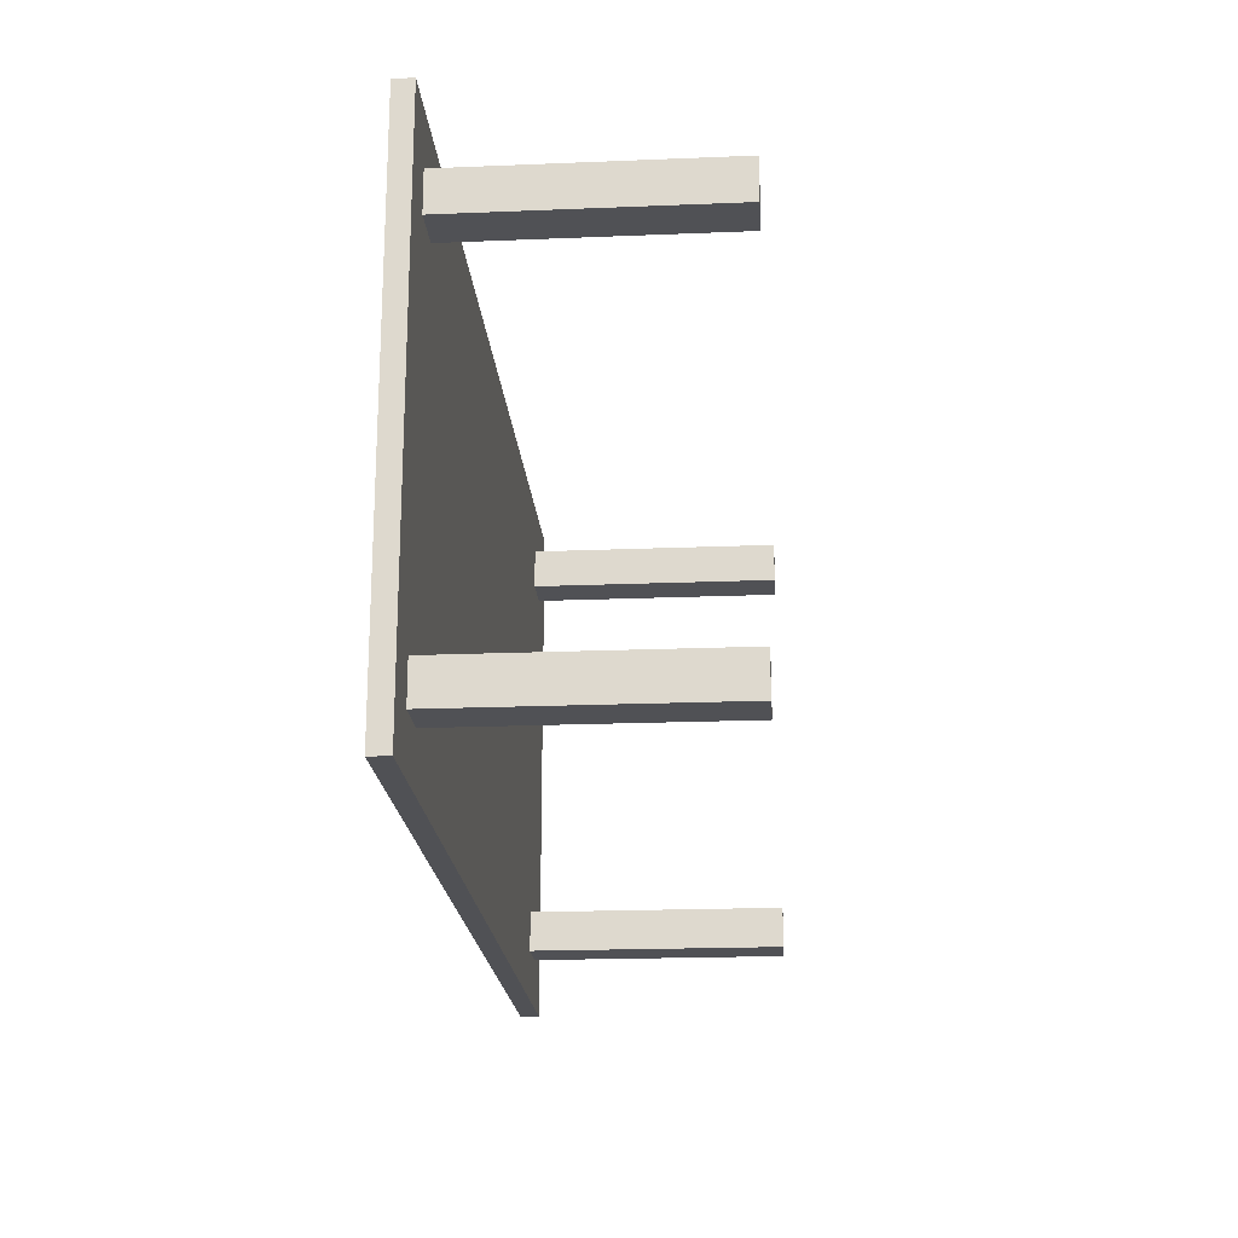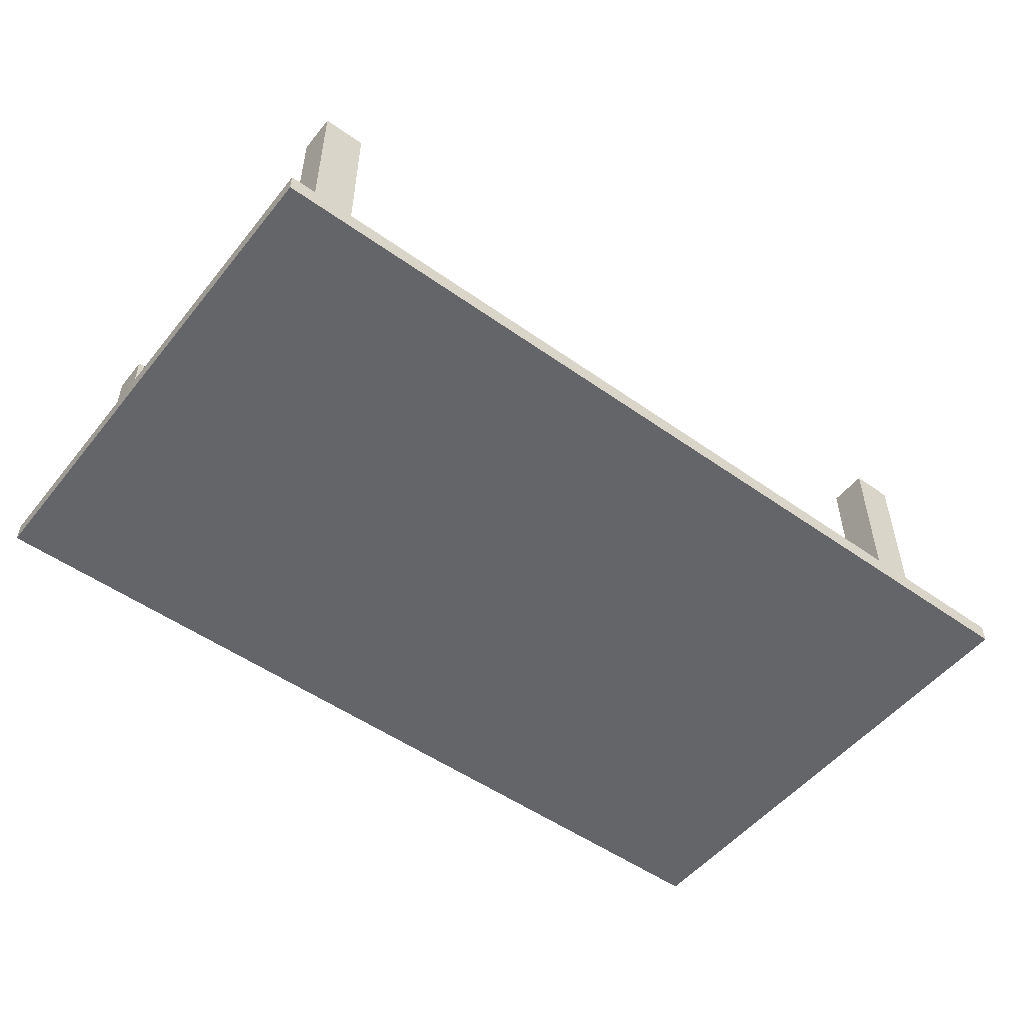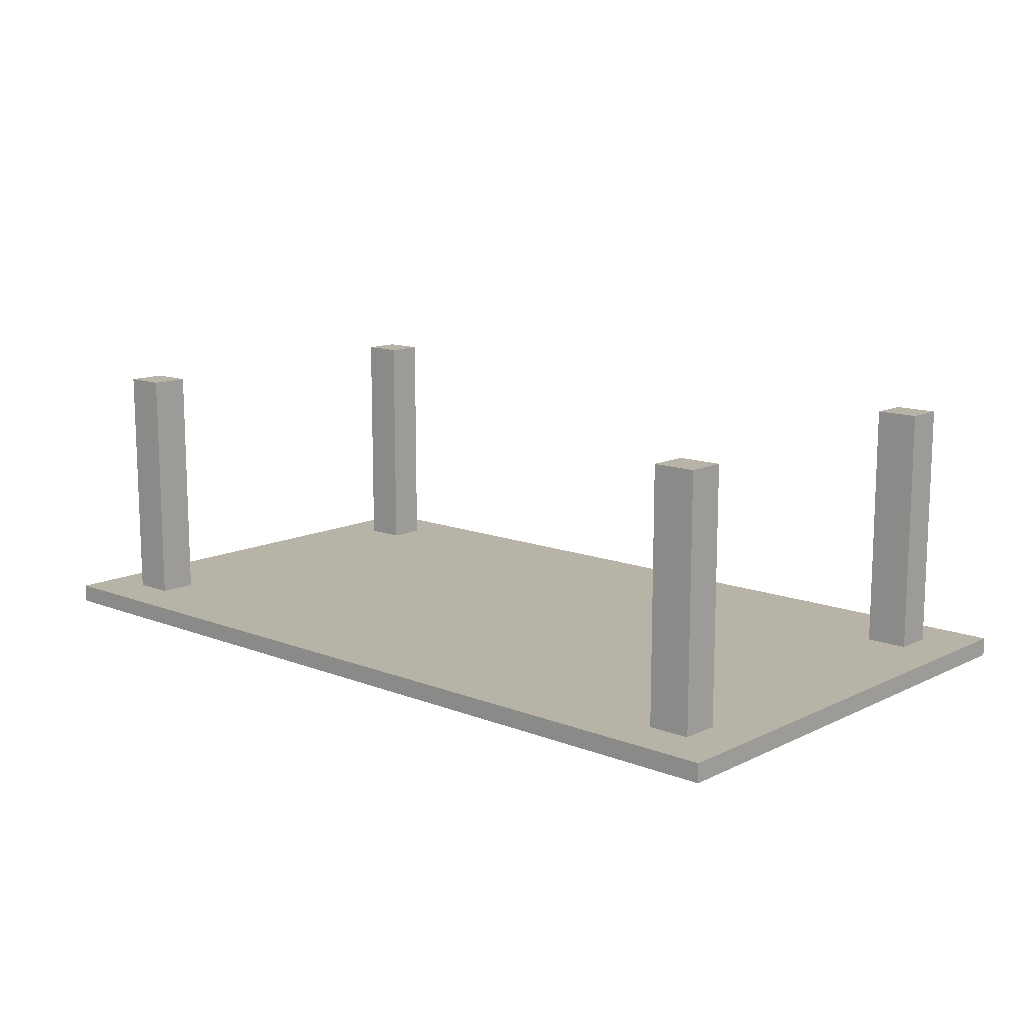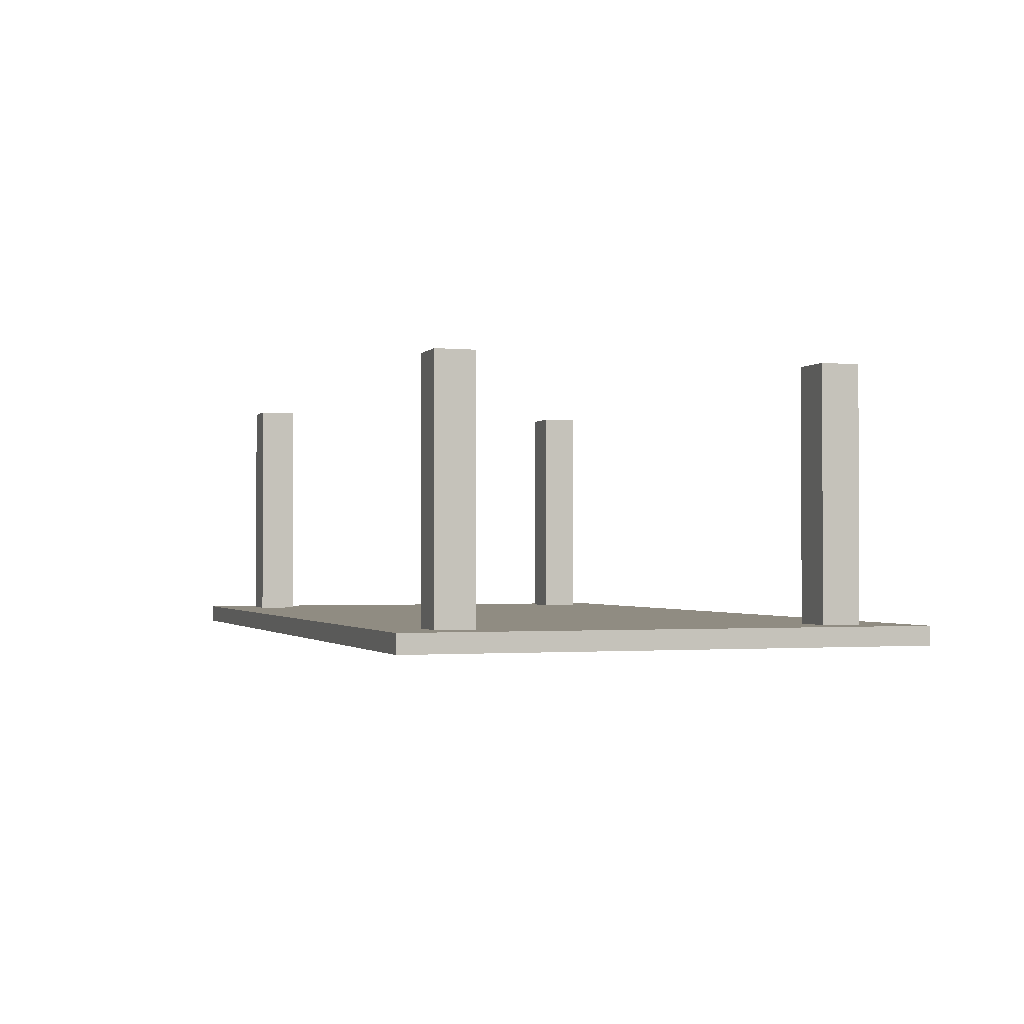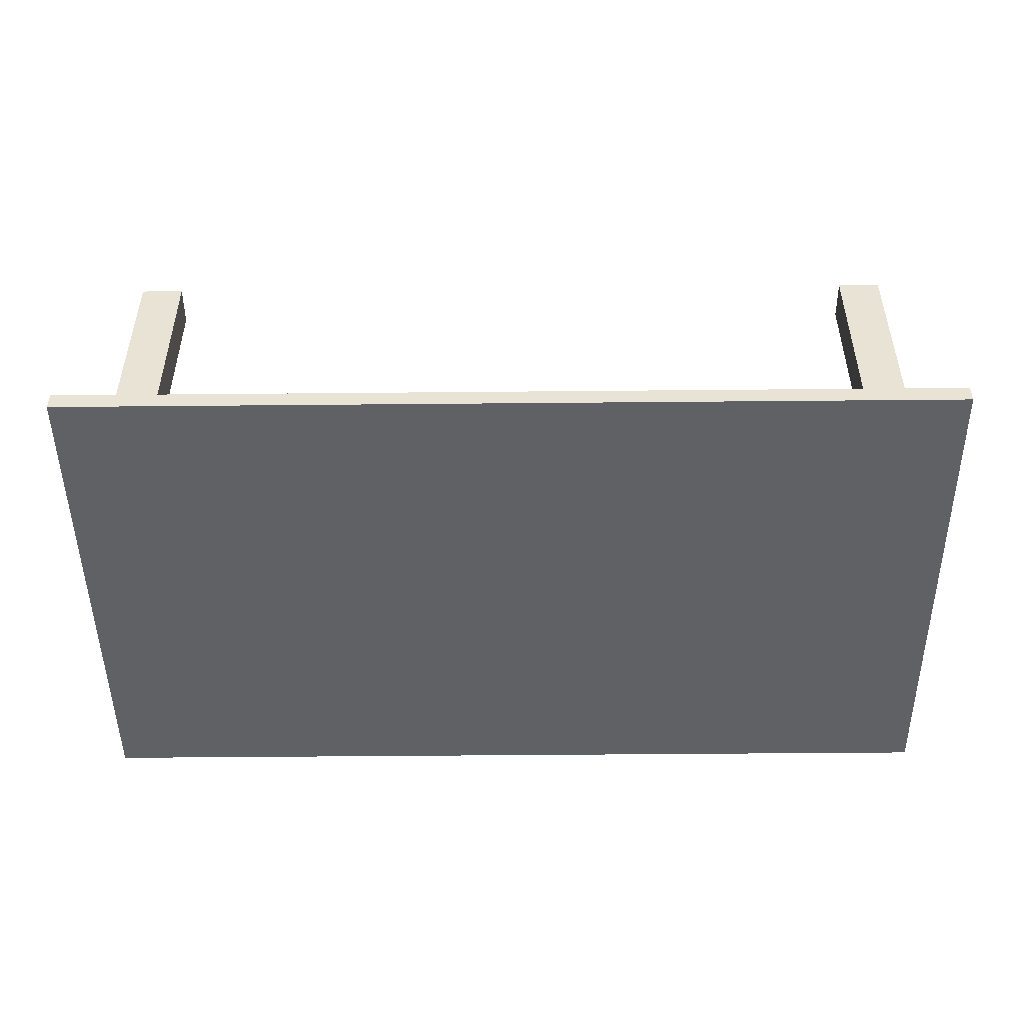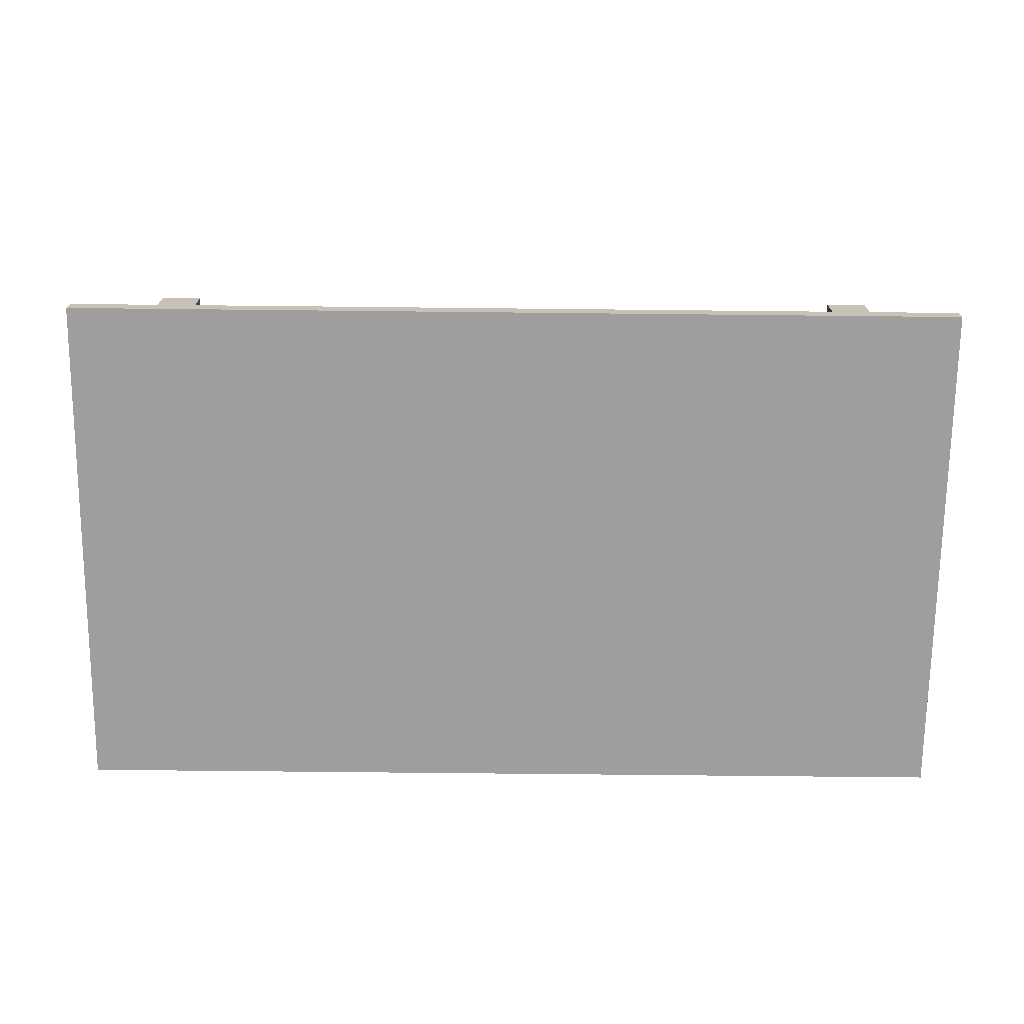
<metadata>
{"format":"obj","ext":"obj","renderer":"f3d","projection":"perspective","resolution":1024,"background":"white","views":[{"elev":-20.2,"azim":-85.7,"up":"+Y"},{"elev":-51.6,"azim":-37.6,"up":"+Z"},{"elev":12.6,"azim":42.0,"up":"+Z"},{"elev":-1.4,"azim":-108.9,"up":"+Z"},{"elev":-48.7,"azim":0.6,"up":"+Z"},{"elev":-71.1,"azim":-0.6,"up":"+Z"}]}
</metadata>
<code>
o Table_Cube.243
v 4.116 2.352 -2.258
v 4.116 2.352 -2.427
v 3.682 2.352 -2.427
v 3.682 2.352 -2.258
v 4.116 1.918 -2.427
v 4.116 1.918 -2.258
v 3.682 1.918 -2.258
v 3.682 1.918 -2.427
v 3.294 2.352 -2.258
v 3.294 2.352 -2.427
v 3.294 1.918 -2.427
v 3.294 1.918 -2.258
v 4.116 1.564 -2.427
v 4.116 1.564 -2.258
v 3.682 1.564 -2.258
v 3.682 1.564 -2.427
v 3.294 1.564 -2.258
v 3.294 1.564 -2.427
v 3.682 1.918 0
v 3.294 1.918 0
v 3.682 1.564 0
v 3.294 1.564 0
v 0 2.352 -2.258
v 0 2.352 -2.427
v -4.116 2.352 -2.258
v -4.116 2.352 -2.427
v -3.682 2.352 -2.427
v -3.682 2.352 -2.258
v 0 1.918 -2.258
v 0 1.918 -2.427
v -4.116 1.918 -2.427
v -4.116 1.918 -2.258
v -3.682 1.918 -2.258
v -3.682 1.918 -2.427
v -3.294 2.352 -2.258
v -3.294 2.352 -2.427
v -3.294 1.918 -2.427
v -3.294 1.918 -2.258
v 0 1.564 -2.427
v -4.116 1.564 -2.427
v -4.116 1.564 -2.258
v -3.682 1.564 -2.258
v -3.682 1.564 -2.427
v 0 1.564 -2.258
v -3.294 1.564 -2.258
v -3.294 1.564 -2.427
v -3.682 1.918 0
v -3.294 1.918 0
v -3.682 1.564 0
v -3.294 1.564 0
v 4.116 0 -2.258
v 4.116 -2.352 -2.258
v 4.116 0 -2.427
v 4.116 -2.352 -2.427
v 3.682 0 -2.427
v 3.682 -2.352 -2.427
v 3.682 0 -2.258
v 3.682 -2.352 -2.258
v 4.116 -1.918 -2.427
v 4.116 -1.918 -2.258
v 3.682 -1.918 -2.258
v 3.682 -1.918 -2.427
v 3.294 0 -2.427
v 3.294 -2.352 -2.258
v 3.294 -2.352 -2.427
v 3.294 0 -2.258
v 3.294 -1.918 -2.427
v 3.294 -1.918 -2.258
v 4.116 -1.564 -2.427
v 4.116 -1.564 -2.258
v 3.682 -1.564 -2.258
v 3.682 -1.564 -2.427
v 3.294 -1.564 -2.258
v 3.294 -1.564 -2.427
v 3.682 -1.918 0
v 3.294 -1.918 0
v 3.682 -1.564 0
v 3.294 -1.564 0
v 0 0 -2.258
v 0 -2.352 -2.258
v 0 0 -2.427
v 0 -2.352 -2.427
v -4.116 0 -2.258
v -4.116 -2.352 -2.258
v -4.116 0 -2.427
v -4.116 -2.352 -2.427
v -3.682 0 -2.427
v -3.682 -2.352 -2.427
v -3.682 0 -2.258
v -3.682 -2.352 -2.258
v 0 -1.918 -2.258
v 0 -1.918 -2.427
v -4.116 -1.918 -2.427
v -4.116 -1.918 -2.258
v -3.682 -1.918 -2.258
v -3.682 -1.918 -2.427
v -3.294 0 -2.427
v -3.294 -2.352 -2.258
v -3.294 -2.352 -2.427
v -3.294 0 -2.258
v -3.294 -1.918 -2.427
v -3.294 -1.918 -2.258
v 0 -1.564 -2.427
v -4.116 -1.564 -2.427
v -4.116 -1.564 -2.258
v -3.682 -1.564 -2.258
v -3.682 -1.564 -2.427
v 0 -1.564 -2.258
v -3.294 -1.564 -2.258
v -3.294 -1.564 -2.427
v -3.682 -1.918 -0
v -3.294 -1.918 -0
v -3.682 -1.564 -0
v -3.294 -1.564 -0
f 8 3 2 5
f 5 2 1 6
f 12 9 23 29
f 10 24 23 9
f 2 3 4 1
f 6 1 4 7
f 11 10 3 8
f 18 11 8 16
f 14 6 7 15
f 17 12 29 44
f 13 5 6 14
f 16 8 5 13
f 15 7 19 21
f 39 30 11 18
f 30 24 10 11
f 3 10 9 4
f 7 4 9 12
f 81 39 18 63
f 57 15 17 66
f 55 16 13 53
f 53 13 14 51
f 66 17 44 79
f 51 14 15 57
f 63 18 16 55
f 21 19 20 22
f 12 17 22 20
f 7 12 20 19
f 17 15 21 22
f 29 30 24 23
f 34 31 26 27
f 31 32 25 26
f 38 29 23 35
f 36 35 23 24
f 26 25 28 27
f 32 33 28 25
f 37 34 27 36
f 46 43 34 37
f 41 42 33 32
f 45 44 29 38
f 40 41 32 31
f 43 40 31 34
f 44 39 30 29
f 42 49 47 33
f 39 46 37 30
f 30 37 36 24
f 27 28 35 36
f 33 38 35 28
f 81 97 46 39
f 89 100 45 42
f 79 81 39 44
f 87 85 40 43
f 85 83 41 40
f 100 79 44 45
f 83 89 42 41
f 97 87 43 46
f 49 50 48 47
f 38 48 50 45
f 33 47 48 38
f 45 50 49 42
f 62 59 54 56
f 59 60 52 54
f 68 91 80 64
f 55 57 51 53
f 65 64 80 82
f 54 52 58 56
f 63 66 57 55
f 60 61 58 52
f 67 62 56 65
f 74 72 62 67
f 70 71 61 60
f 73 108 91 68
f 69 70 60 59
f 72 69 59 62
f 71 77 75 61
f 103 74 67 92
f 92 67 65 82
f 81 79 66 63
f 56 58 64 65
f 61 68 64 58
f 81 63 74 103
f 57 66 73 71
f 55 53 69 72
f 53 51 70 69
f 66 79 108 73
f 51 57 71 70
f 63 55 72 74
f 77 78 76 75
f 68 76 78 73
f 61 75 76 68
f 73 78 77 71
f 91 80 82 92
f 96 88 86 93
f 93 86 84 94
f 102 98 80 91
f 87 85 83 89
f 99 82 80 98
f 86 88 90 84
f 97 87 89 100
f 94 84 90 95
f 101 99 88 96
f 110 101 96 107
f 105 94 95 106
f 109 102 91 108
f 104 93 94 105
f 107 96 93 104
f 108 91 92 103
f 106 95 111 113
f 103 92 101 110
f 92 82 99 101
f 81 97 100 79
f 88 99 98 90
f 95 90 98 102
f 81 103 110 97
f 89 106 109 100
f 79 108 103 81
f 87 107 104 85
f 85 104 105 83
f 100 109 108 79
f 83 105 106 89
f 97 110 107 87
f 113 111 112 114
f 102 109 114 112
f 95 102 112 111
f 109 106 113 114

</code>
